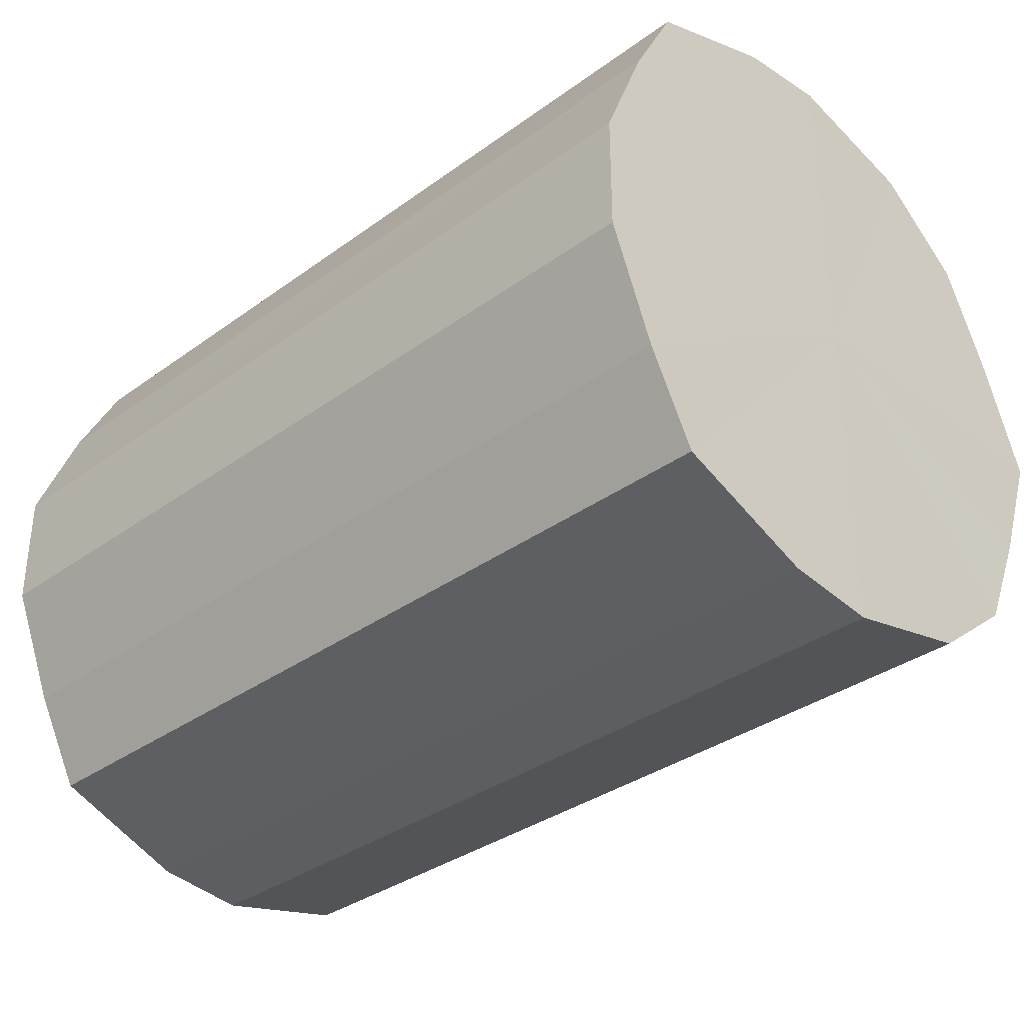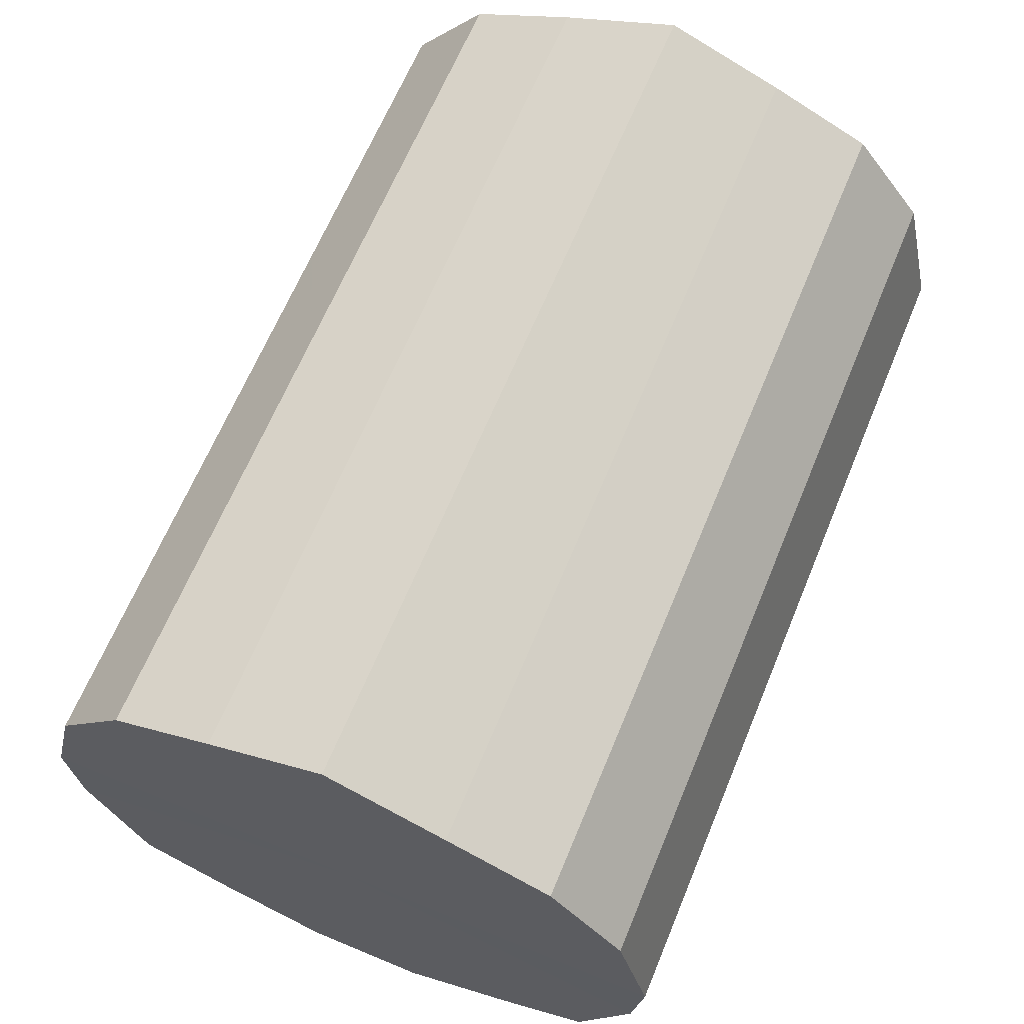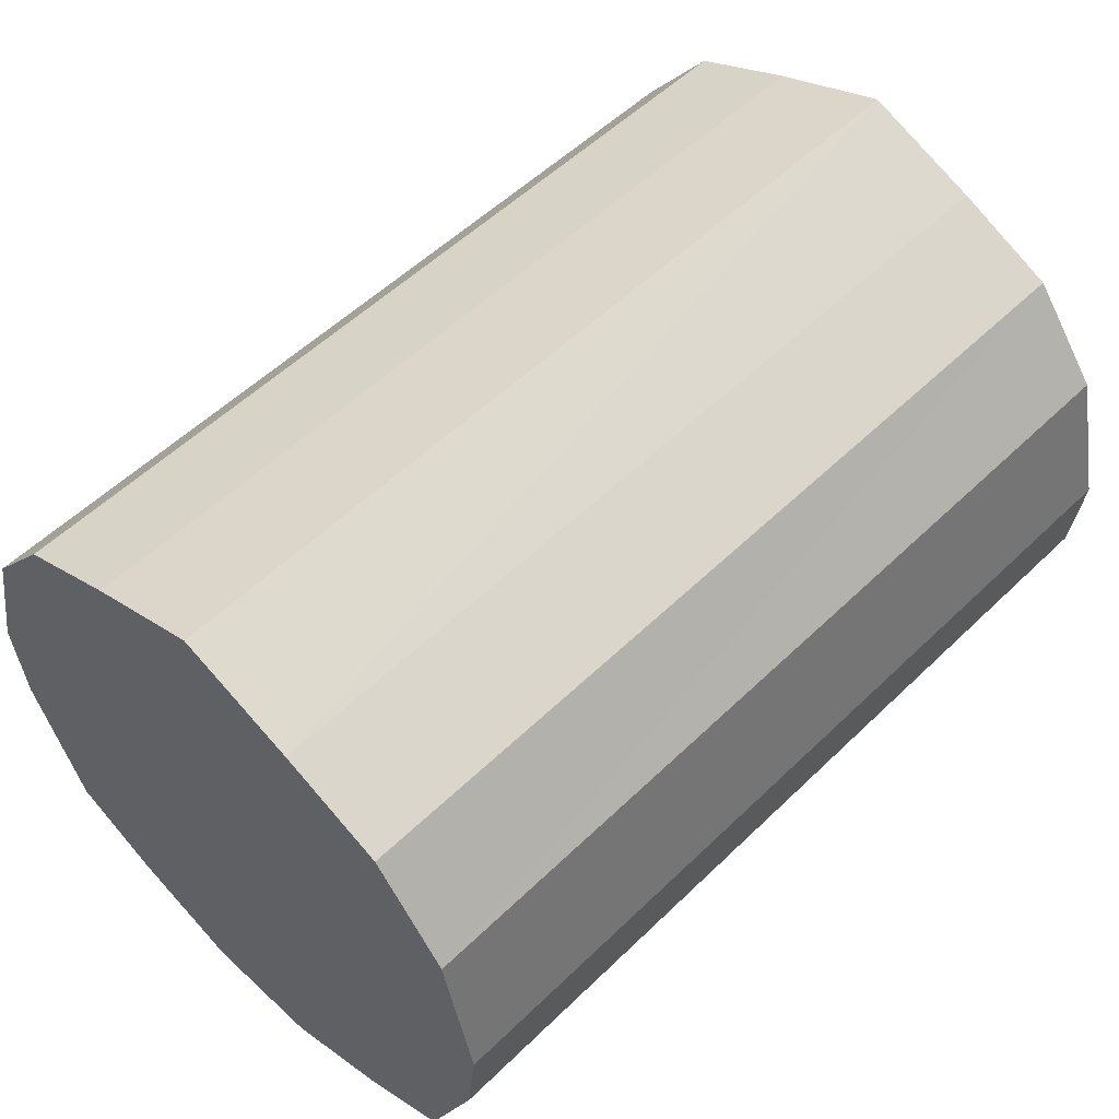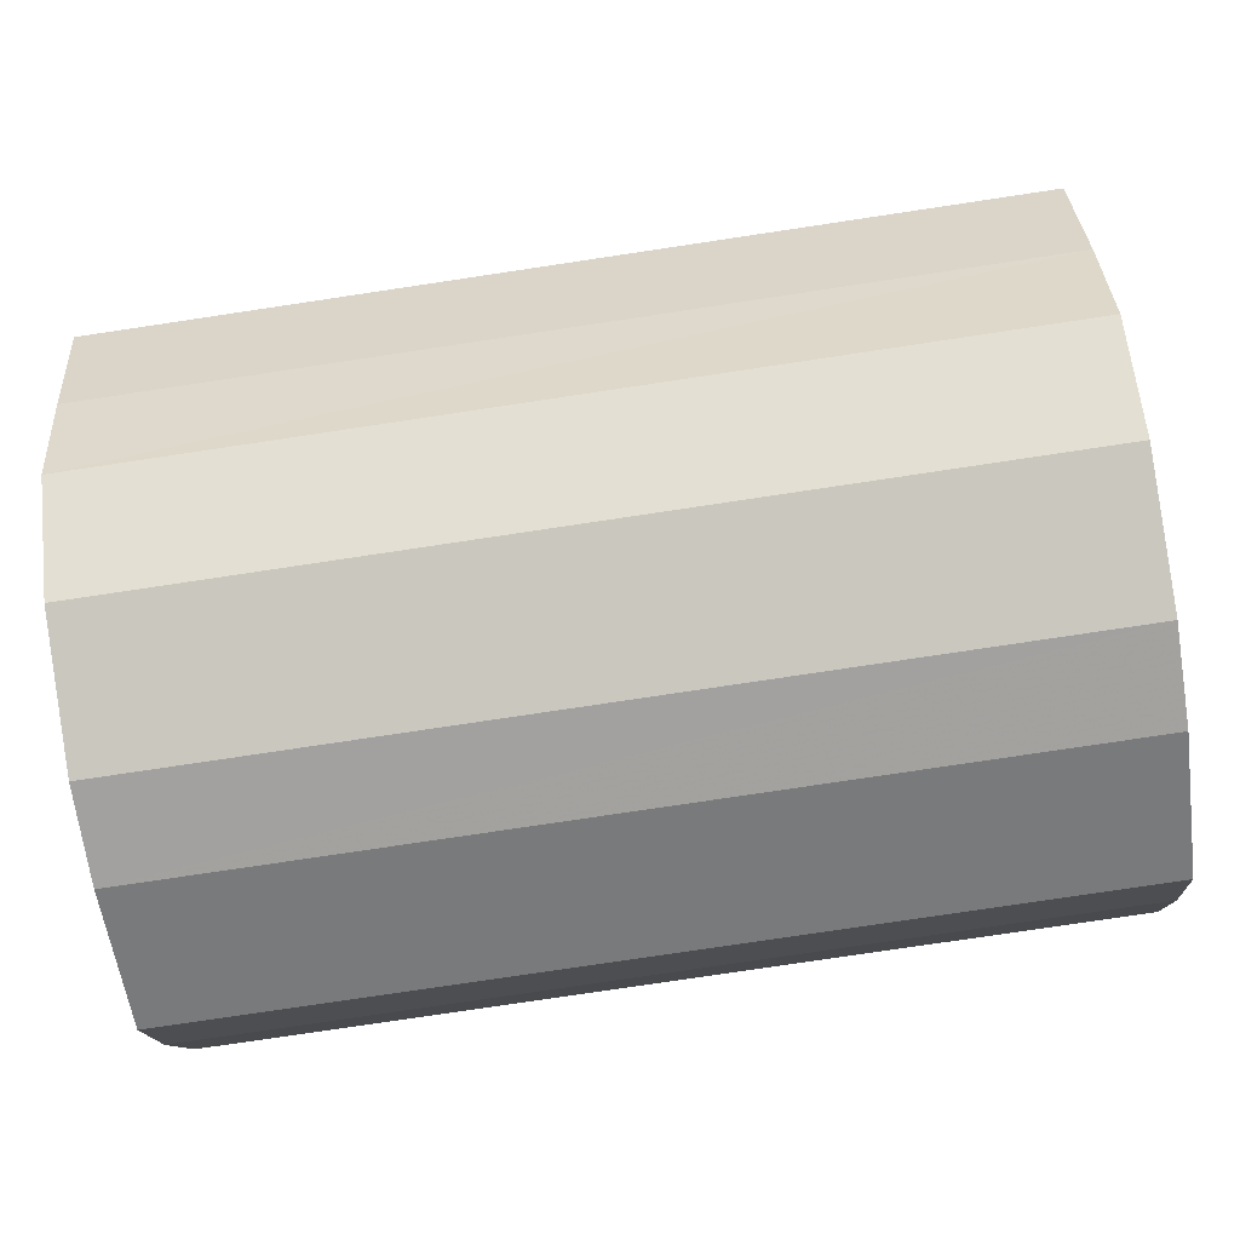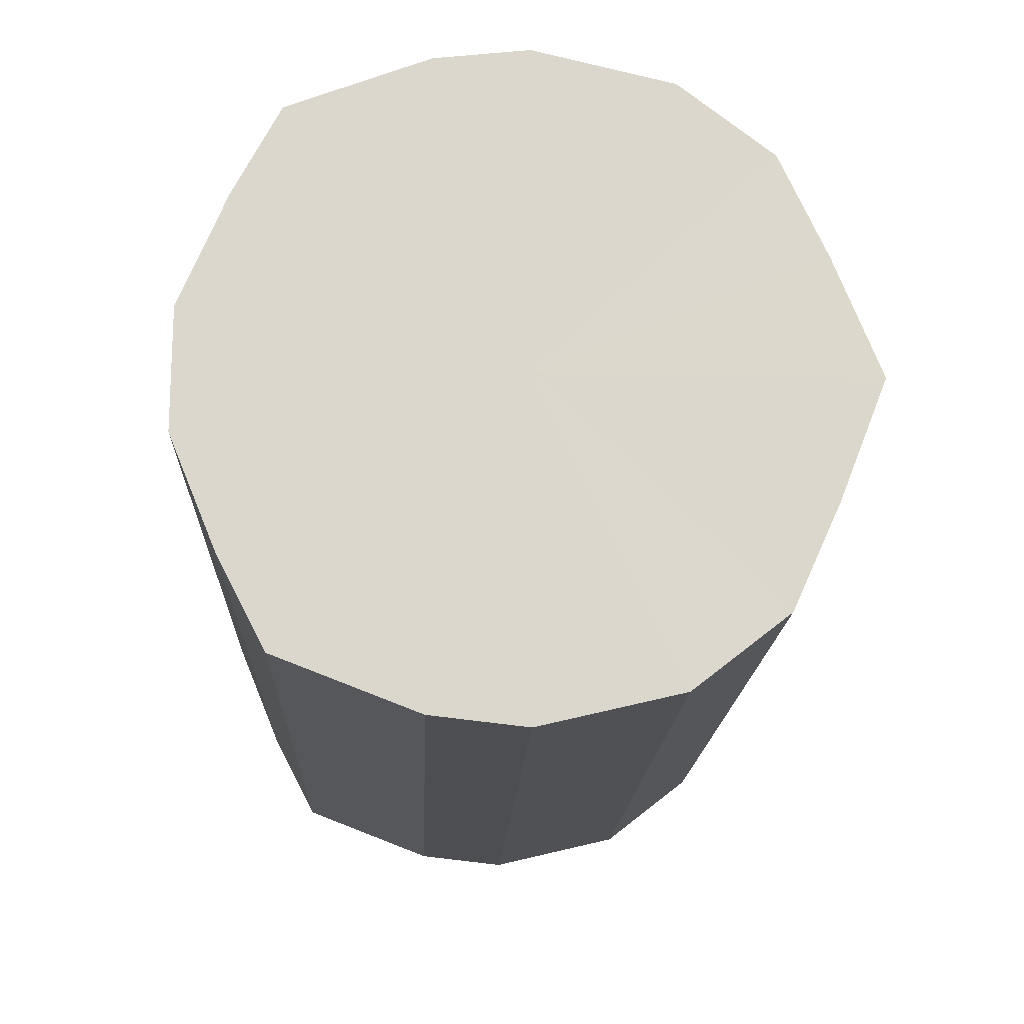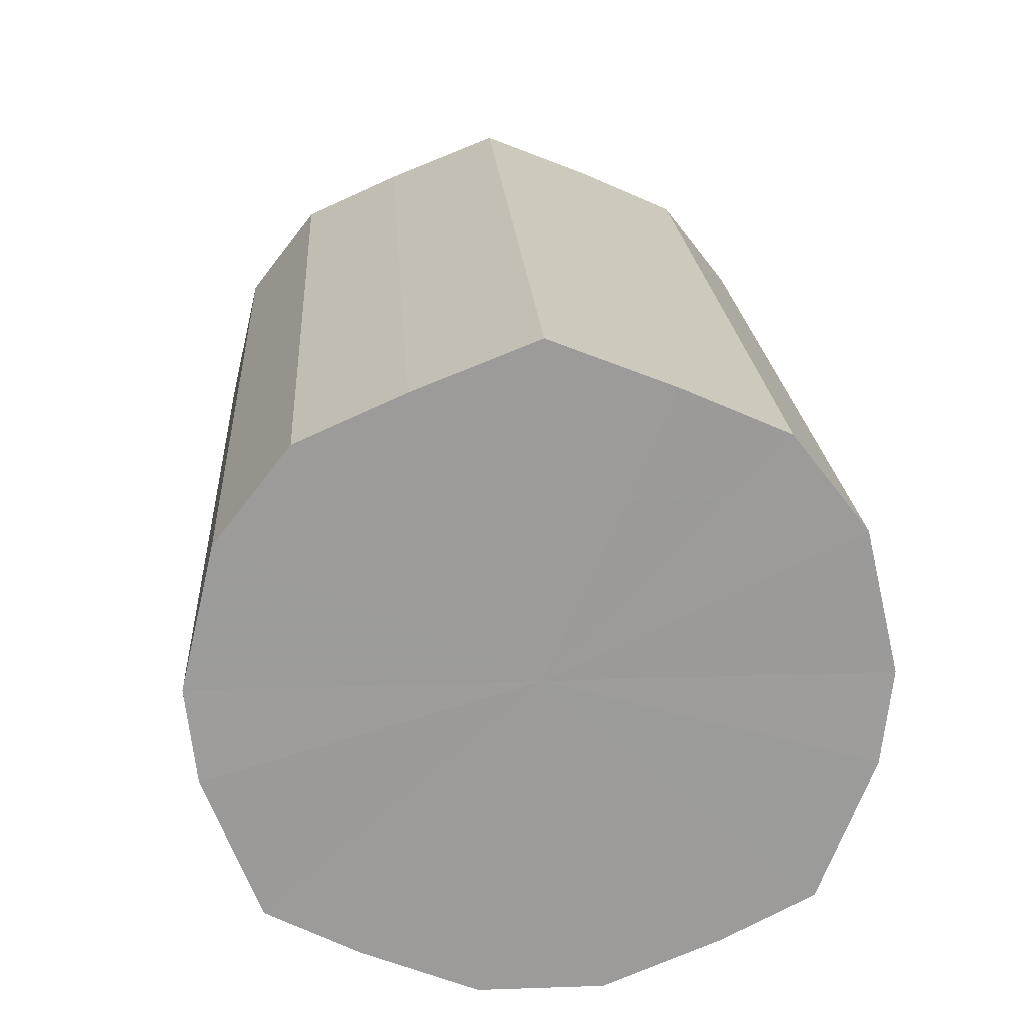
<metadata>
{"format":"obj","ext":"obj","renderer":"f3d","projection":"perspective","resolution":1024,"background":"white","views":[{"elev":-34.4,"azim":44.3,"up":"+Z"},{"elev":65.2,"azim":-67.5,"up":"+Y"},{"elev":54.3,"azim":134.3,"up":"+Y"},{"elev":-78.7,"azim":-171.5,"up":"+Z"},{"elev":-16.6,"azim":87.8,"up":"+Z"},{"elev":20.6,"azim":86.4,"up":"+Y"}]}
</metadata>
<code>
o 4743
v 2221 1856 10.89
v 2221 1856 10.87
v 2220 1856 10.89
v 2221 1856 10.84
v 2220 1856 10.87
v 2221 1856 10.92
v 2220 1856 10.92
v 2221 1856 10.83
v 2220 1856 10.84
v 2221 1856 10.94
v 2220 1856 10.94
v 2221 1856 10.82
v 2220 1856 10.83
v 2221 1856 10.96
v 2220 1856 10.96
v 2221 1856 10.82
v 2220 1856 10.82
v 2221 1856 10.96
v 2220 1856 10.96
v 2221 1856 10.84
v 2220 1856 10.82
v 2221 1856 10.96
v 2220 1856 10.96
v 2221 1856 10.85
v 2220 1856 10.84
v 2221 1856 10.95
v 2220 1856 10.95
v 2221 1856 10.88
v 2220 1856 10.85
v 2221 1856 10.93
v 2220 1856 10.93
v 2221 1856 10.91
v 2220 1856 10.88
v 2220 1856 10.91
v 2220 1856 10.89
v 2221 1856 10.87
v 2220 1856 10.87
v 2221 1856 10.84
v 2220 1856 10.84
v 2220 1856 10.92
v 2221 1856 10.89
v 2220 1856 10.94
v 2221 1856 10.92
v 2221 1856 10.83
v 2220 1856 10.83
v 2220 1856 10.96
v 2221 1856 10.94
v 2220 1856 10.96
v 2221 1856 10.96
v 2221 1856 10.82
v 2220 1856 10.82
v 2220 1856 10.96
v 2221 1856 10.96
v 2220 1856 10.95
v 2221 1856 10.96
v 2221 1856 10.82
v 2220 1856 10.82
v 2220 1856 10.93
v 2221 1856 10.95
v 2220 1856 10.91
v 2221 1856 10.93
v 2221 1856 10.84
v 2220 1856 10.84
v 2220 1856 10.88
v 2221 1856 10.91
v 2220 1856 10.85
v 2221 1856 10.88
v 2221 1856 10.85
v 2221 1856 10.89
v 2221 1856 10.87
v 2221 1856 10.89
v 2221 1856 10.84
v 2221 1856 10.92
v 2221 1856 10.83
v 2221 1856 10.94
v 2221 1856 10.82
v 2221 1856 10.96
v 2221 1856 10.82
v 2221 1856 10.96
v 2221 1856 10.84
v 2221 1856 10.96
v 2221 1856 10.85
v 2221 1856 10.95
v 2221 1856 10.88
v 2221 1856 10.93
v 2221 1856 10.91
v 2220 1856 10.89
v 2220 1856 10.89
v 2220 1856 10.87
v 2220 1856 10.92
v 2220 1856 10.84
v 2220 1856 10.94
v 2220 1856 10.83
v 2220 1856 10.96
v 2220 1856 10.82
v 2220 1856 10.96
v 2220 1856 10.82
v 2220 1856 10.96
v 2220 1856 10.84
v 2220 1856 10.95
v 2220 1856 10.85
v 2220 1856 10.93
v 2220 1856 10.88
v 2220 1856 10.91
f 1 2 3
f 2 4 5
f 6 1 7
f 4 8 9
f 10 6 11
f 8 12 13
f 14 10 15
f 12 16 17
f 18 14 19
f 16 20 21
f 22 18 23
f 20 24 25
f 26 22 27
f 24 28 29
f 30 26 31
f 28 32 33
f 32 30 34
f 35 36 37
f 37 38 39
f 40 41 35
f 42 43 40
f 39 44 45
f 46 47 42
f 48 49 46
f 45 50 51
f 52 53 48
f 54 55 52
f 51 56 57
f 58 59 54
f 60 61 58
f 57 62 63
f 64 65 60
f 66 67 64
f 63 68 66
f 69 70 71
f 69 72 70
f 69 71 73
f 69 74 72
f 69 73 75
f 69 76 74
f 69 75 77
f 69 78 76
f 69 77 79
f 69 80 78
f 69 79 81
f 69 82 80
f 69 81 83
f 69 84 82
f 69 83 85
f 69 86 84
f 69 85 86
f 87 88 89
f 87 90 88
f 87 89 91
f 87 92 90
f 87 91 93
f 87 94 92
f 87 93 95
f 87 96 94
f 87 95 97
f 87 98 96
f 87 97 99
f 87 100 98
f 87 99 101
f 87 102 100
f 87 101 103
f 87 104 102
f 87 103 104

</code>
